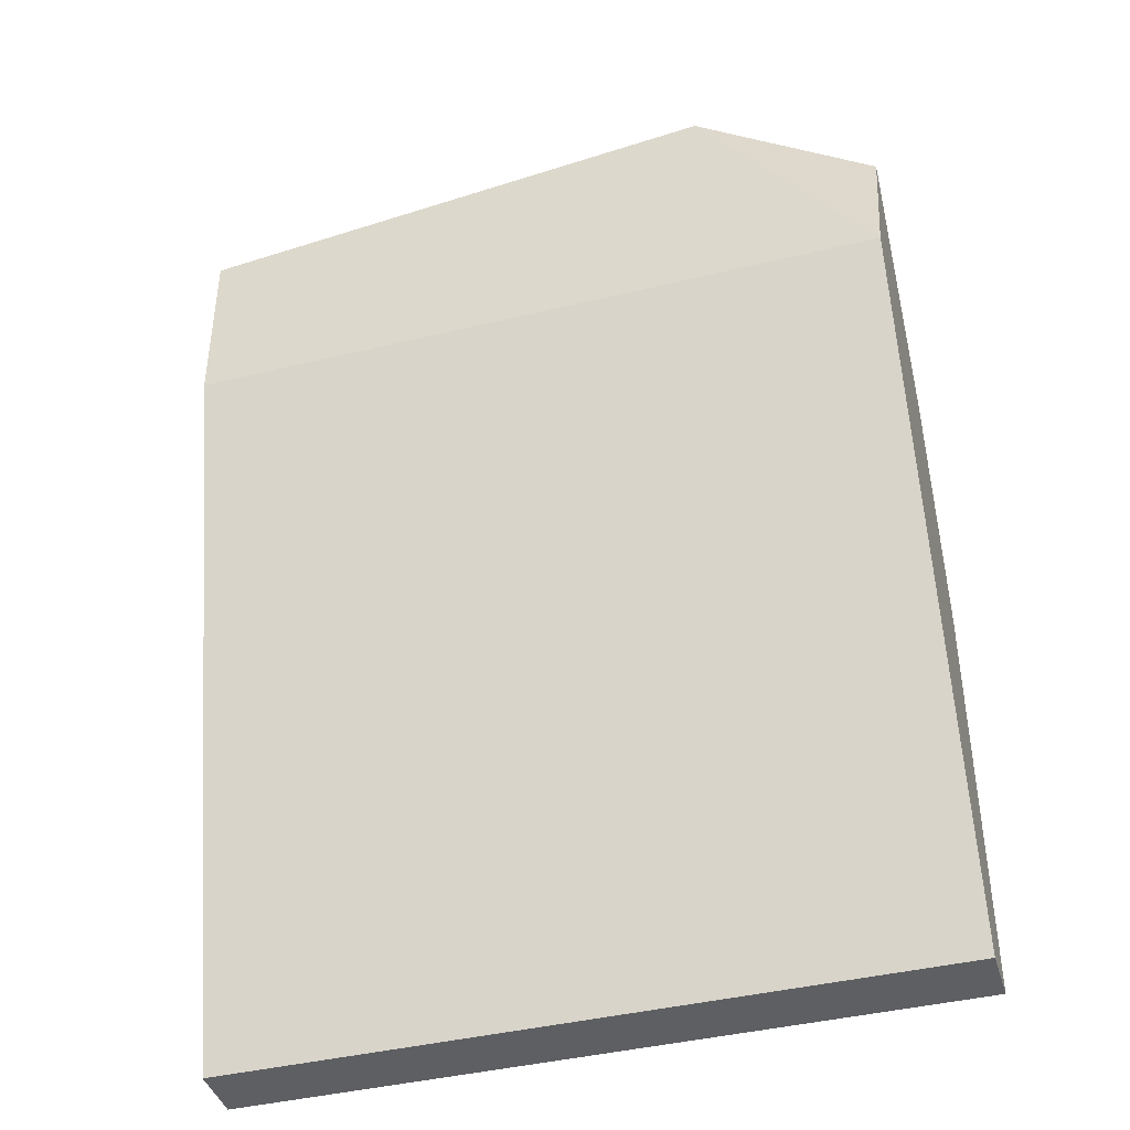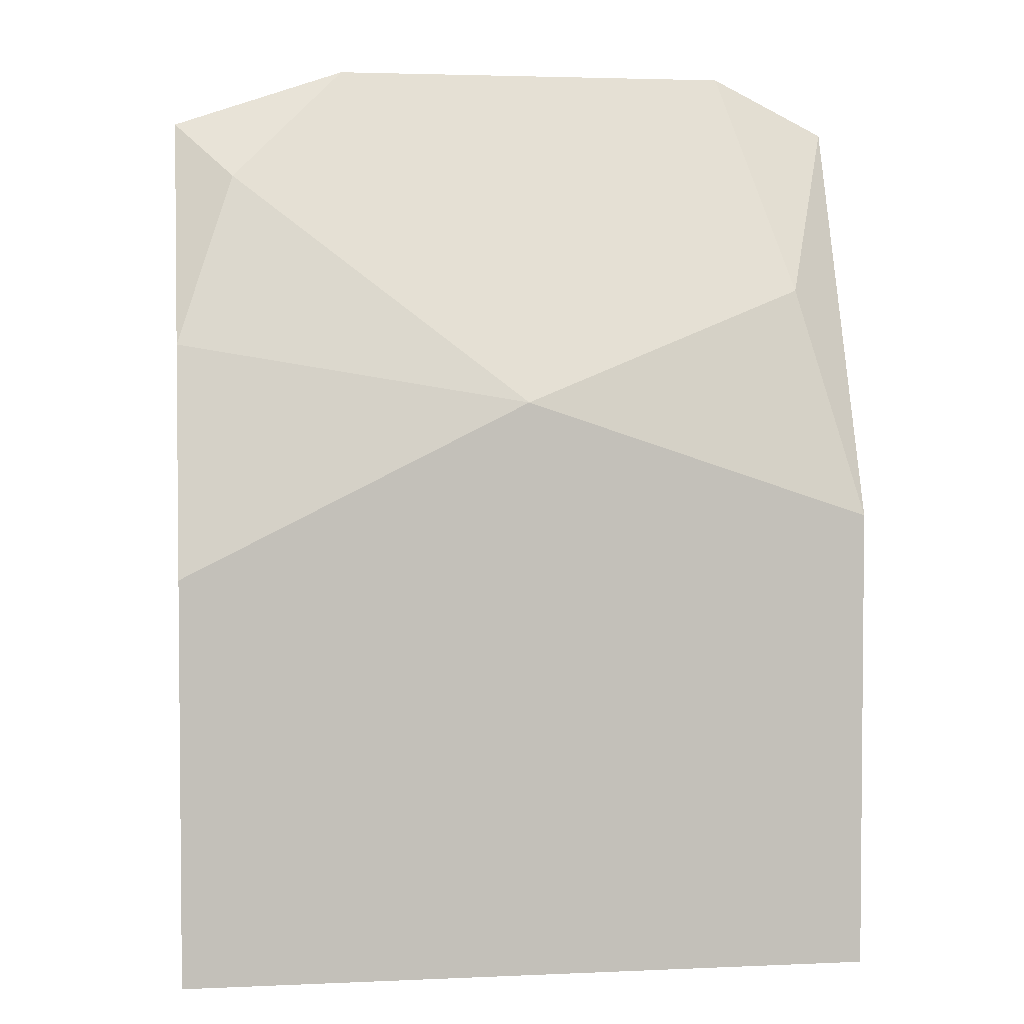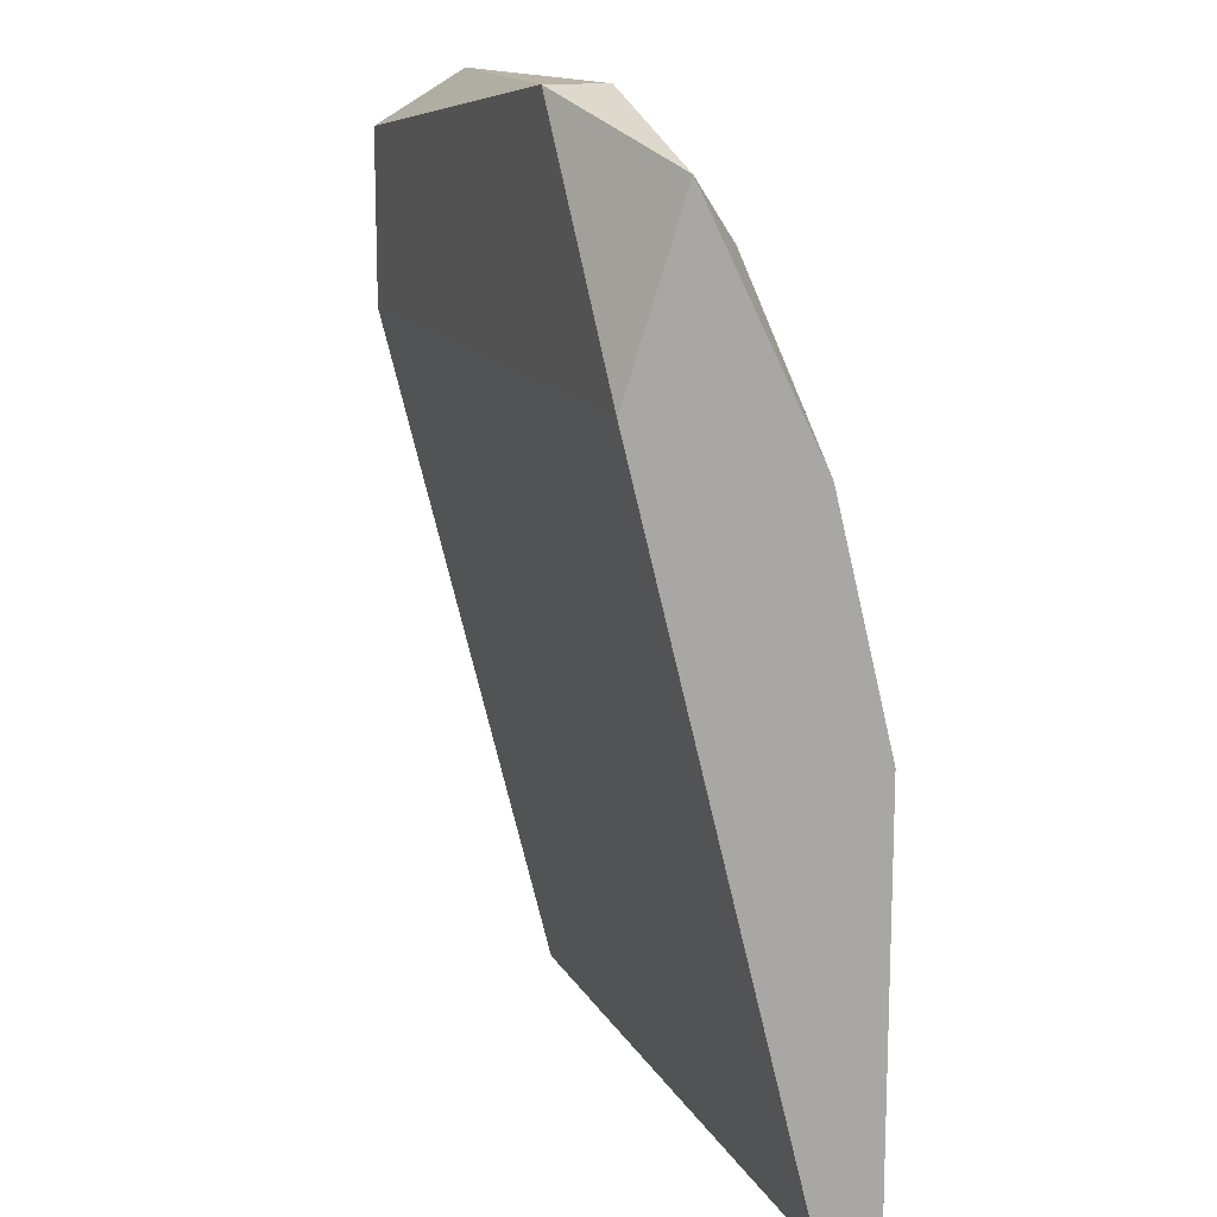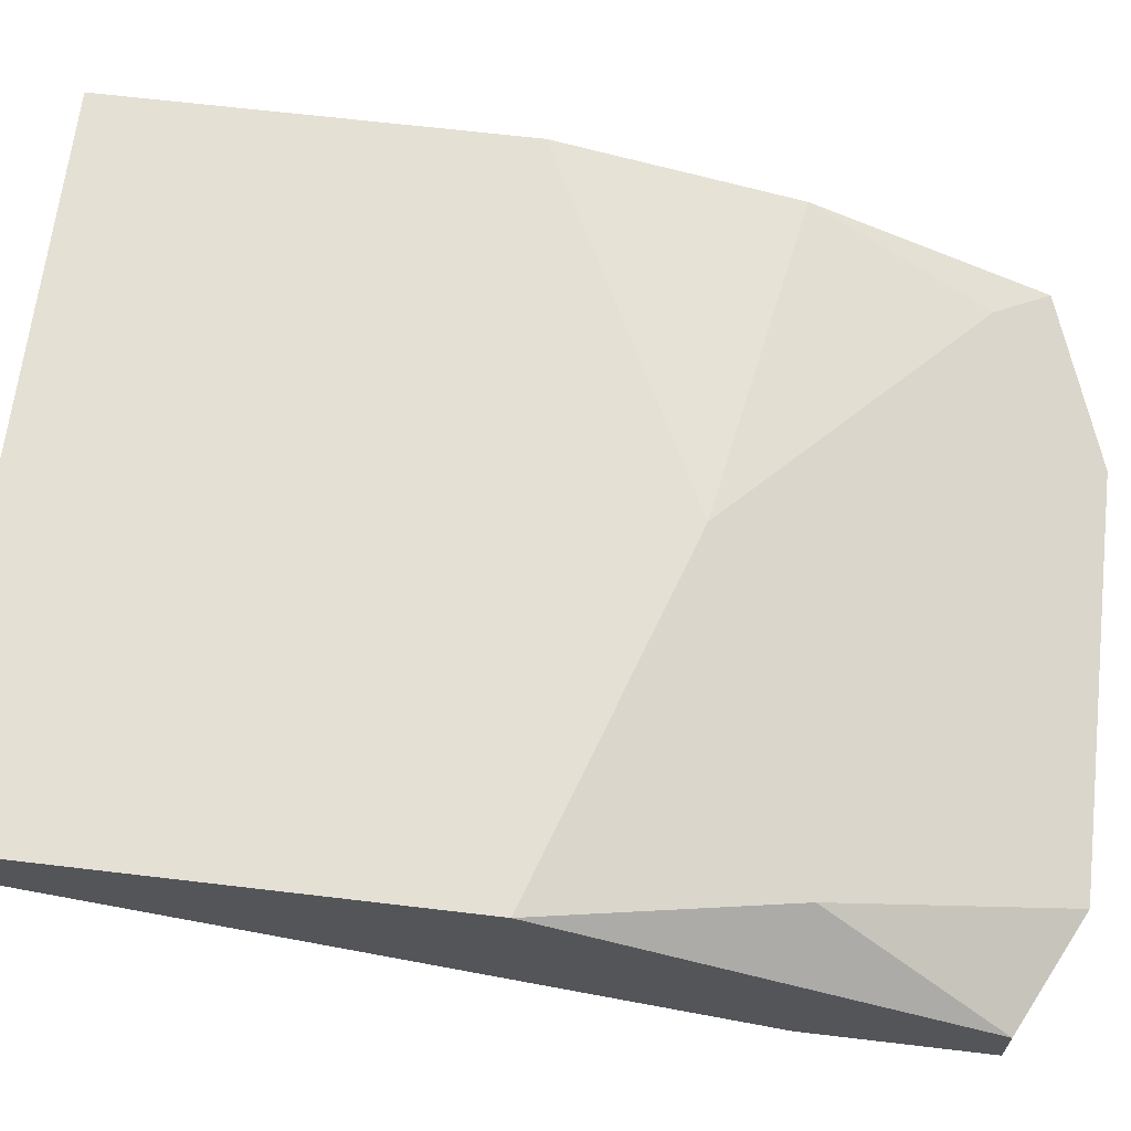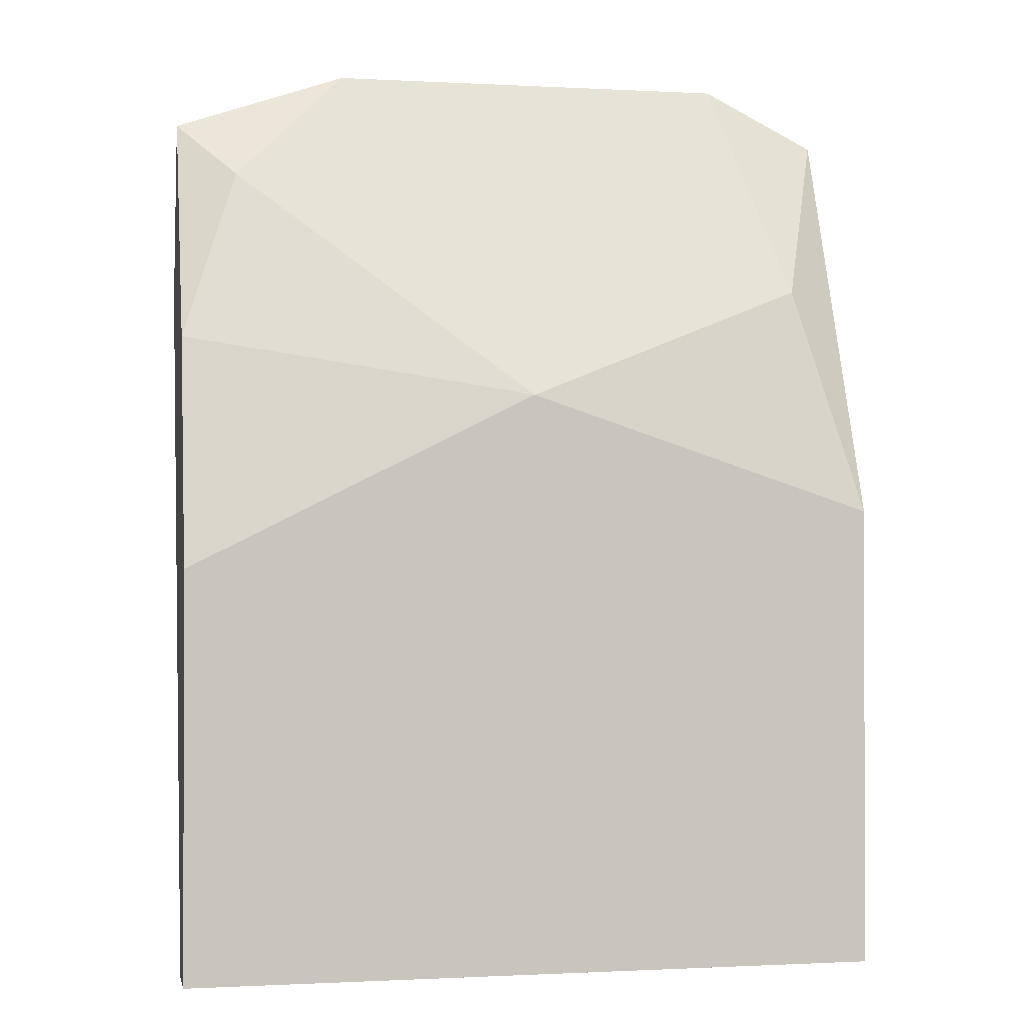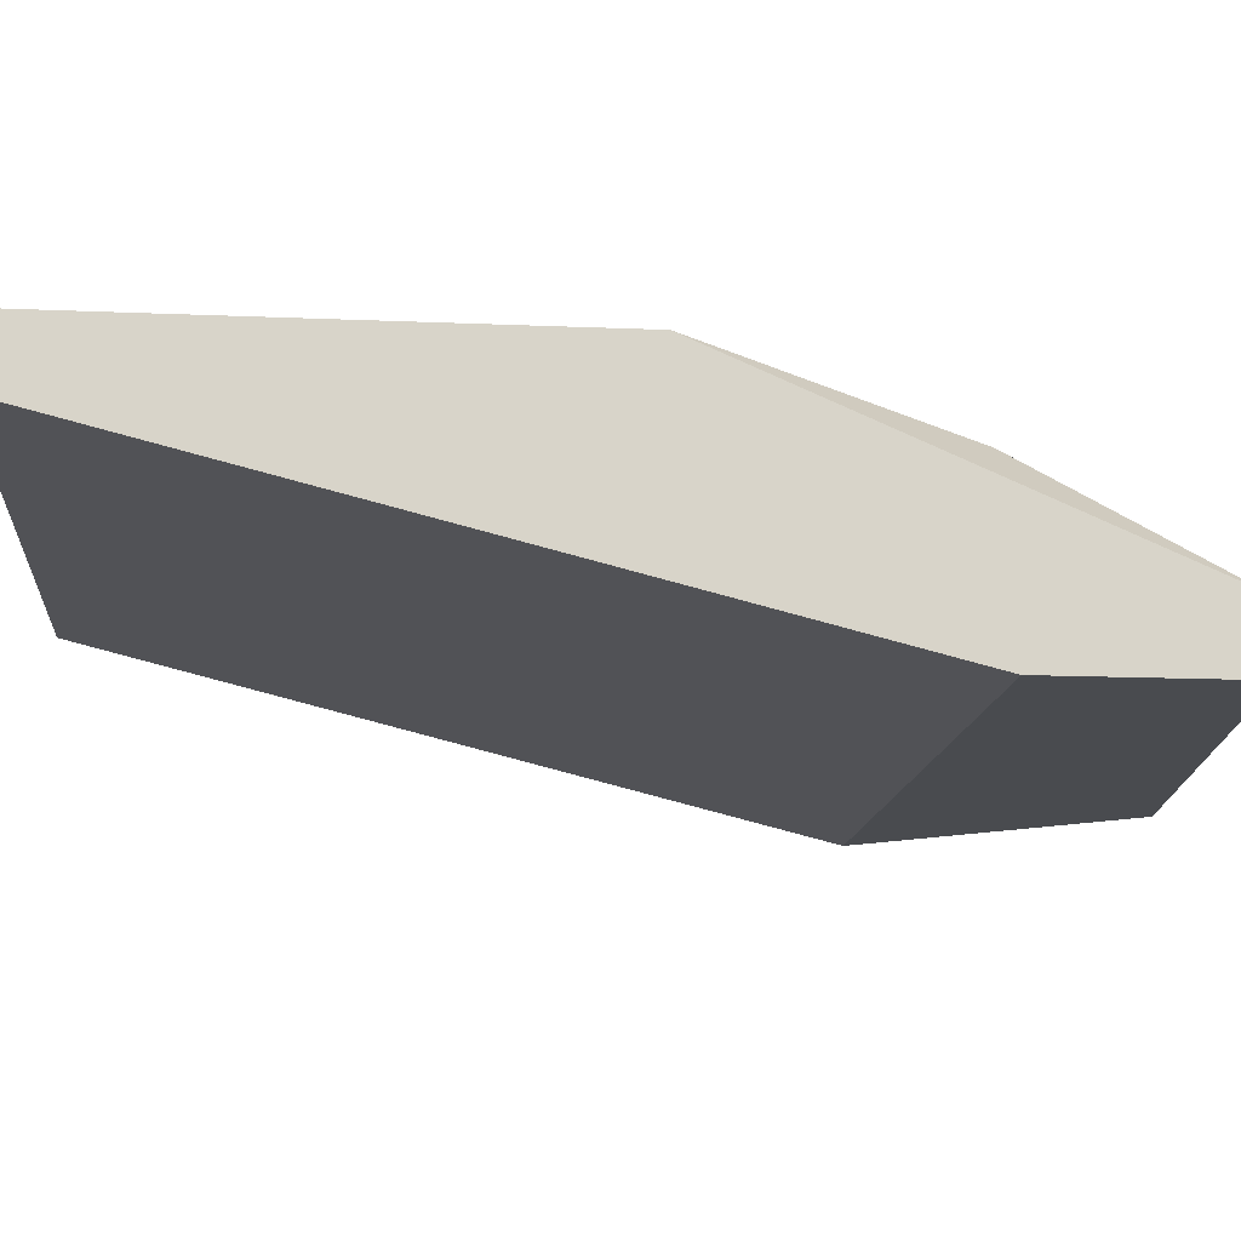
<metadata>
{"format":"obj","ext":"obj","renderer":"f3d","projection":"perspective","resolution":1024,"background":"white","views":[{"elev":-41.4,"azim":16.4,"up":"+Z"},{"elev":3.2,"azim":171.4,"up":"+Z"},{"elev":13.7,"azim":70.6,"up":"+Z"},{"elev":65.7,"azim":-83.2,"up":"+Y"},{"elev":-0.8,"azim":168.6,"up":"+Z"},{"elev":-13.7,"azim":-95.5,"up":"+Y"}]}
</metadata>
<code>
v -0.1567 0.3028 0.07764
v -0.03133 0.2715 0.1507
v -0.04179 0.282 0.1403
v -0.03133 0.2924 -0.005918
v -0.1567 0.2611 0.1194
v -0.1567 0.2924 -0.005918
v -0.03133 0.3028 0.0672
v -0.03133 0.2611 0.1194
v -0.1358 0.2715 0.1612
v -0.1567 0.3028 -0.005918
v -0.094 0.3028 0.09853
v -0.06267 0.2611 0.1612
v -0.03133 0.3028 -0.005918
v -0.1567 0.2611 0.1507
v -0.1462 0.2924 0.1194
v -0.06267 0.2715 0.1612
v -0.1567 0.2715 0.1507
v -0.03133 0.2924 0.1089
f 11 3 18
f 5 1 6
f 4 5 6
f 2 4 7
f 4 2 8
f 5 4 8
f 6 1 10
f 4 6 10
f 1 7 10
f 7 1 11
f 8 2 12
f 5 8 12
f 7 4 13
f 4 10 13
f 10 7 13
f 1 5 14
f 5 12 14
f 12 9 14
f 11 1 15
f 9 11 15
f 2 3 16
f 3 11 16
f 11 9 16
f 12 2 16
f 9 12 16
f 1 14 17
f 14 9 17
f 15 1 17
f 9 15 17
f 3 2 18
f 2 7 18
f 7 11 18

</code>
